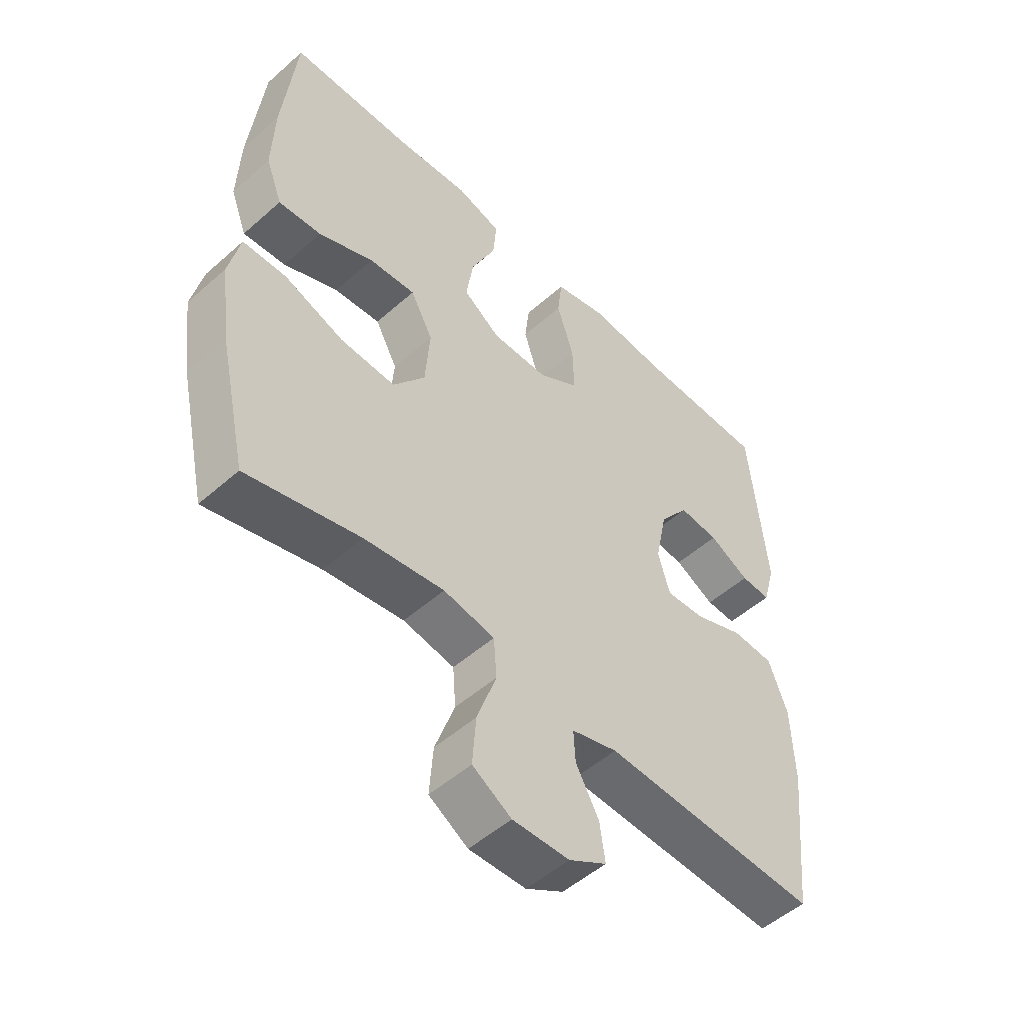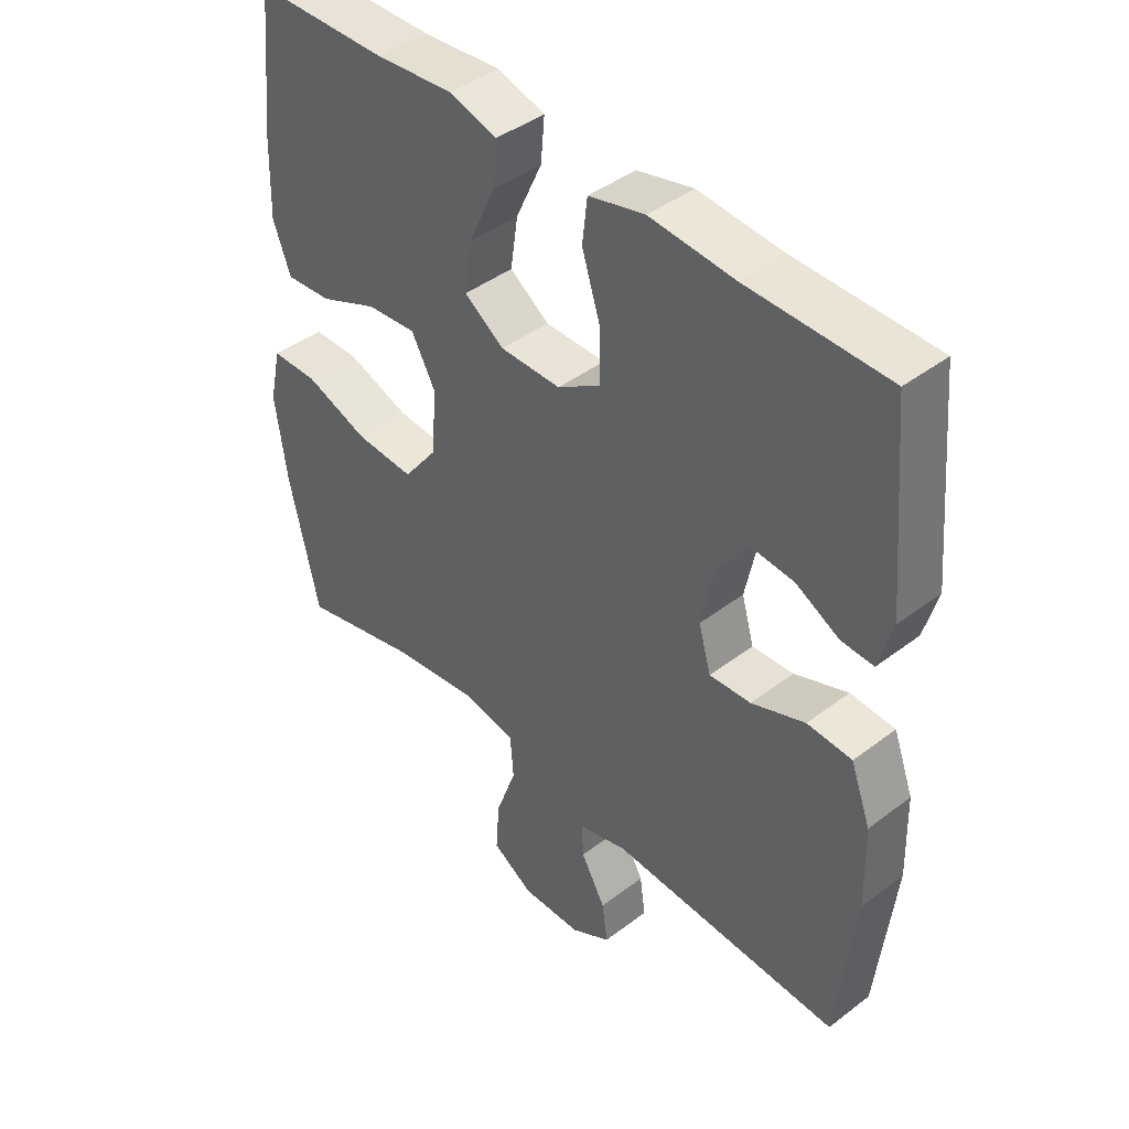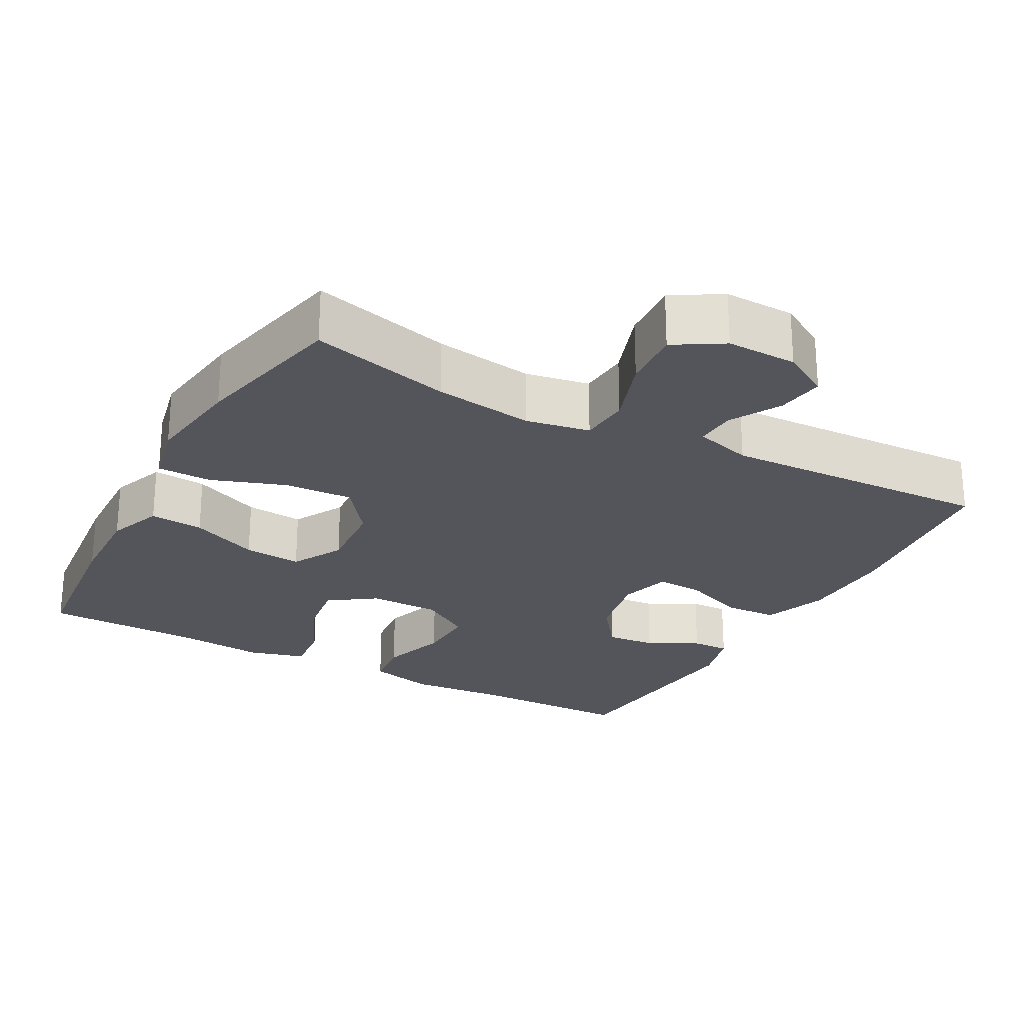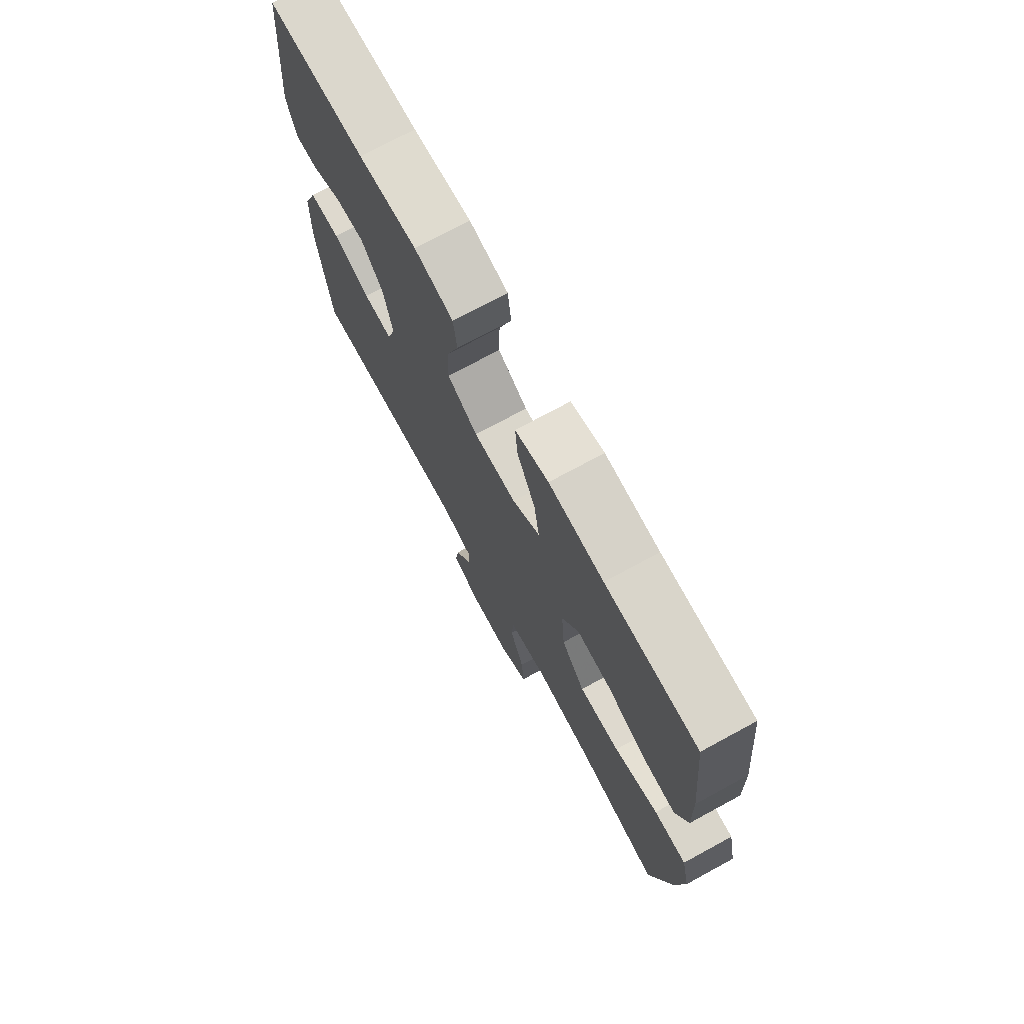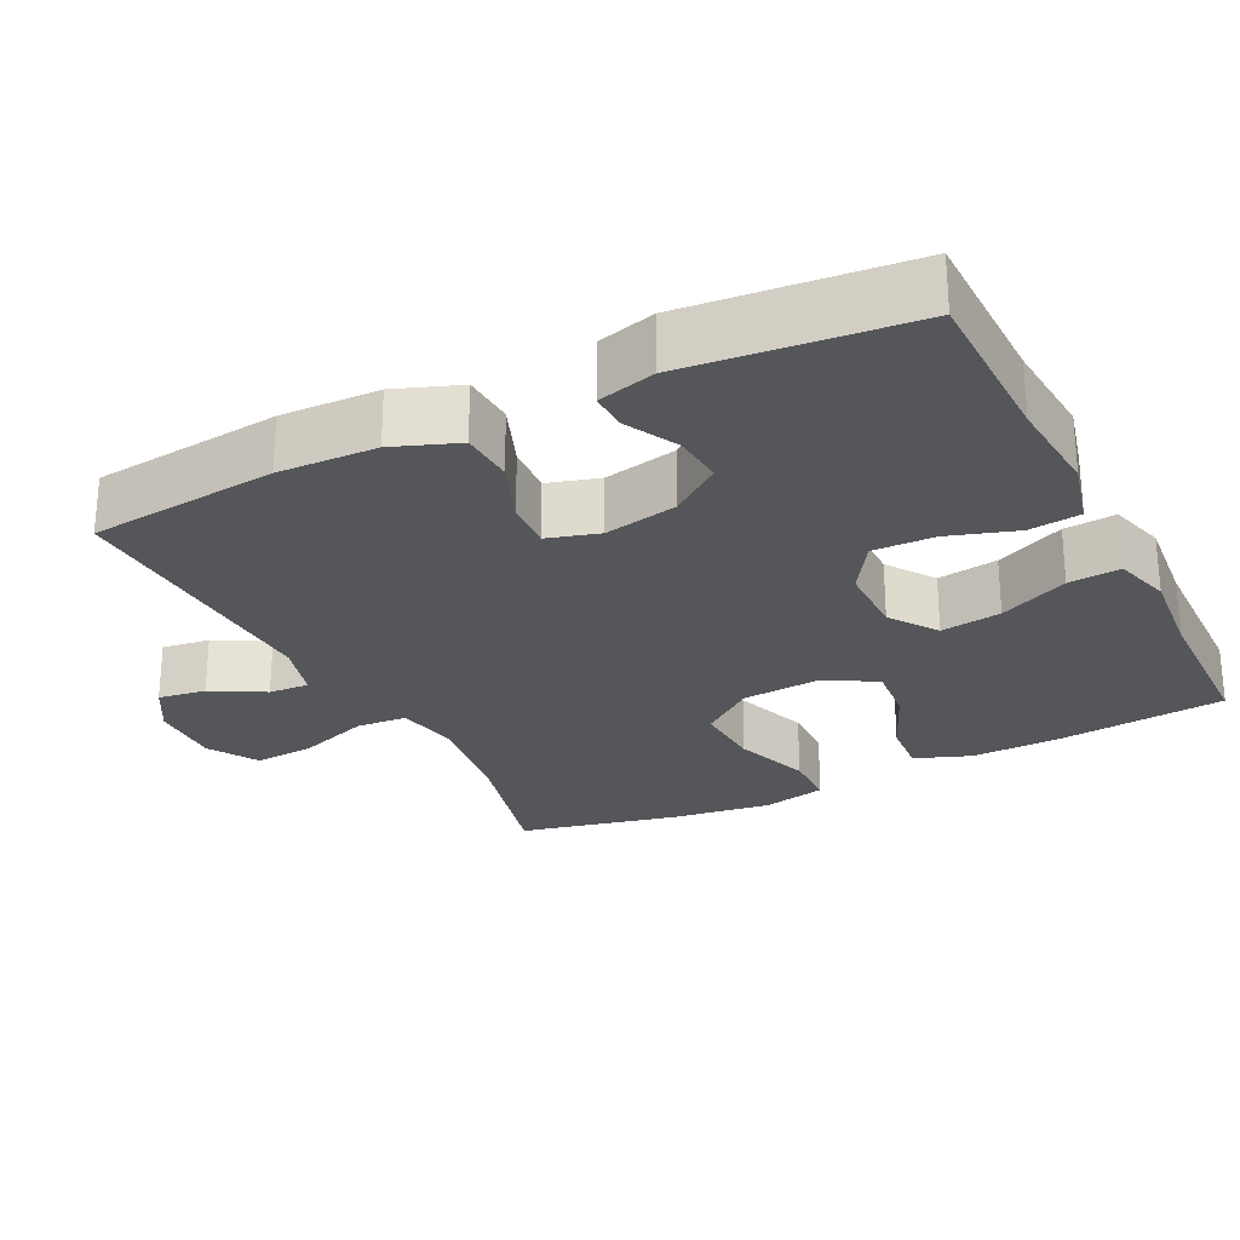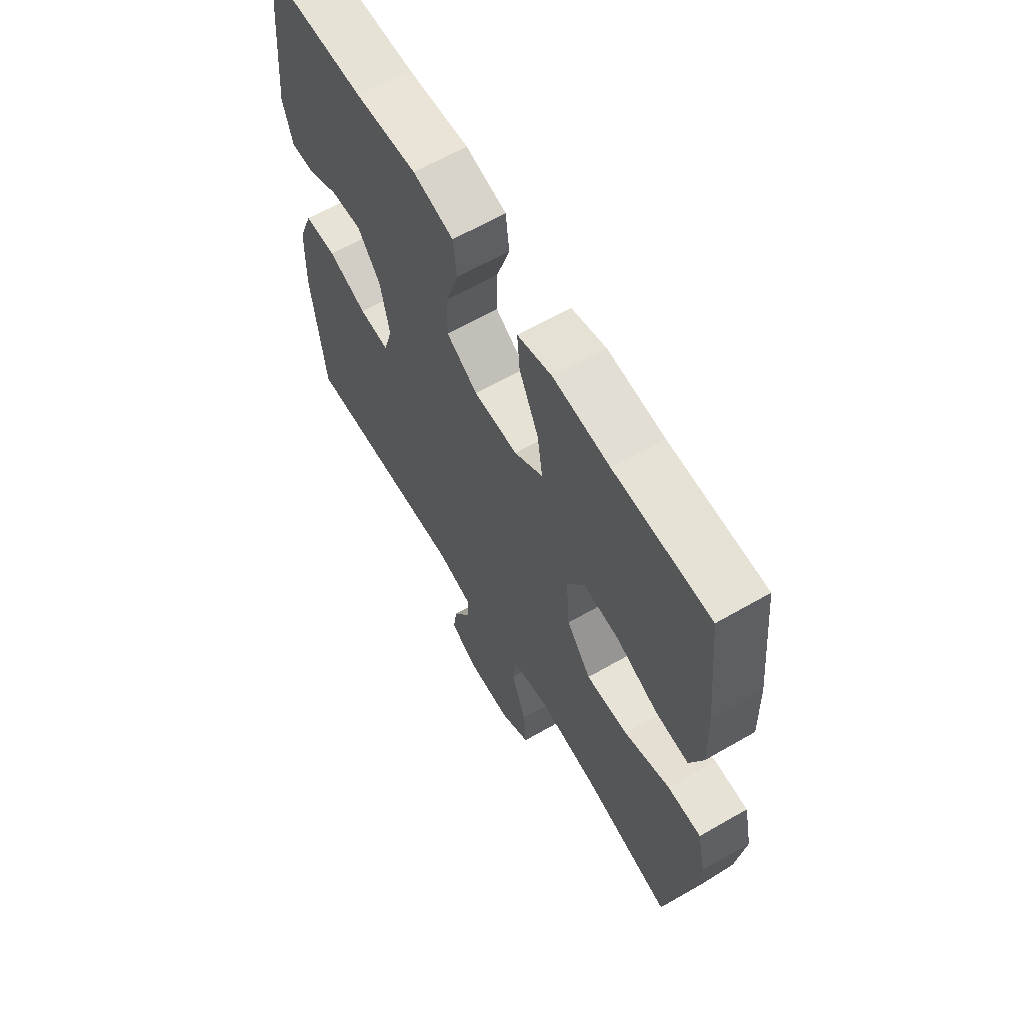
<metadata>
{"format":"obj","ext":"obj","renderer":"f3d","projection":"perspective","resolution":1024,"background":"white","views":[{"elev":-51.4,"azim":133.8,"up":"+Z"},{"elev":42.8,"azim":-132.2,"up":"+Z"},{"elev":-24.9,"azim":151.4,"up":"+Y"},{"elev":73.9,"azim":61.5,"up":"+Z"},{"elev":-26.0,"azim":-63.5,"up":"+Y"},{"elev":63.5,"azim":59.8,"up":"+Z"}]}
</metadata>
<code>
v -0.5 0.07 0.5
v -0.278 0.07 0.503
v -0.145 0.07 0.514
v -0.056 0.07 0.492
v -0.048 0.07 0.423
v -0.077 0.07 0.332
v -0.079 0.07 0.25
v -0.01 0.07 0.206
v 0.087 0.07 0.206
v 0.15 0.07 0.25
v 0.138 0.07 0.331
v 0.096 0.07 0.423
v 0.09 0.07 0.492
v 0.166 0.07 0.514
v 0.29 0.07 0.503
v 0.5 0.07 0.5
v 0.523 0.07 0.279
v 0.527 0.07 0.157
v 0.499 0.07 0.082
v 0.426 0.07 0.088
v 0.333 0.07 0.128
v 0.254 0.07 0.135
v 0.216 0.07 0.065
v 0.224 0.07 -0.038
v 0.278 0.07 -0.109
v 0.371 0.07 -0.104
v 0.472 0.07 -0.068
v 0.546 0.07 -0.069
v 0.565 0.07 -0.155
v 0.547 0.07 -0.289
v 0.5 0.07 -0.5
v 0.309 0.07 -0.452
v 0.174 0.07 -0.433
v 0.087 0.07 -0.449
v 0.082 0.07 -0.517
v 0.115 0.07 -0.611
v 0.121 0.07 -0.693
v 0.055 0.07 -0.733
v -0.041 0.07 -0.731
v -0.105 0.07 -0.694
v -0.096 0.07 -0.63
v -0.057 0.07 -0.56
v -0.054 0.07 -0.506
v -0.132 0.07 -0.484
v -0.5 0.07 -0.5
v -0.527 0.07 -0.248
v -0.523 0.07 -0.117
v -0.491 0.07 -0.031
v -0.42 0.07 -0.027
v -0.335 0.07 -0.06
v -0.269 0.07 -0.064
v -0.249 0.07 0.005
v -0.269 0.07 0.103
v -0.319 0.07 0.17
v -0.387 0.07 0.164
v -0.456 0.07 0.128
v -0.507 0.07 0.126
v -0.528 0.07 0.203
v -0.5 0 0.5
v -0.278 0 0.503
v -0.145 0 0.514
v -0.056 0 0.492
v -0.048 0 0.423
v -0.077 0 0.332
v -0.079 0 0.25
v -0.01 0 0.206
v 0.087 0 0.206
v 0.15 0 0.25
v 0.138 0 0.331
v 0.096 0 0.423
v 0.09 0 0.492
v 0.166 0 0.514
v 0.29 0 0.503
v 0.5 0 0.5
v 0.523 0 0.279
v 0.527 0 0.157
v 0.499 0 0.082
v 0.426 0 0.088
v 0.333 0 0.128
v 0.254 0 0.135
v 0.216 0 0.065
v 0.224 0 -0.038
v 0.278 0 -0.109
v 0.371 0 -0.104
v 0.472 0 -0.068
v 0.546 0 -0.069
v 0.565 0 -0.155
v 0.547 0 -0.289
v 0.5 0 -0.5
v 0.309 0 -0.452
v 0.174 0 -0.433
v 0.087 0 -0.449
v 0.082 0 -0.517
v 0.115 0 -0.611
v 0.121 0 -0.693
v 0.055 0 -0.733
v -0.041 0 -0.731
v -0.105 0 -0.694
v -0.096 0 -0.63
v -0.057 0 -0.56
v -0.054 0 -0.506
v -0.132 0 -0.484
v -0.5 0 -0.5
v -0.527 0 -0.248
v -0.523 0 -0.117
v -0.491 0 -0.031
v -0.42 0 -0.027
v -0.335 0 -0.06
v -0.269 0 -0.064
v -0.249 0 0.005
v -0.269 0 0.103
v -0.319 0 0.17
v -0.387 0 0.164
v -0.456 0 0.128
v -0.507 0 0.126
v -0.528 0 0.203
f 55 56 57 58
f 54 55 58 1
f 53 54 1 2
f 52 53 2 3
f 47 48 49 50
f 47 50 51
f 44 45 46 47
f 43 44 47 51
f 39 40 41 42
f 39 42 43
f 38 39 43
f 35 36 37 38
f 34 35 38 43
f 29 30 31 32
f 29 32 33
f 26 27 28 29
f 25 26 29 33
f 24 25 33 34
f 18 19 20 21
f 18 21 22
f 15 16 17 18
f 15 18 22
f 14 15 22 23
f 11 12 13 14
f 10 11 14 23
f 3 4 5 6
f 52 3 6 7
f 51 52 7 8
f 43 51 8 9
f 23 24 34 43
f 9 10 23 43
f 116 115 114 113
f 59 116 113 112
f 60 59 112 111
f 61 60 111 110
f 108 107 106 105
f 109 108 105
f 105 104 103 102
f 109 105 102 101
f 100 99 98 97
f 101 100 97
f 101 97 96
f 96 95 94 93
f 101 96 93 92
f 90 89 88 87
f 91 90 87
f 87 86 85 84
f 91 87 84 83
f 92 91 83 82
f 79 78 77 76
f 80 79 76
f 76 75 74 73
f 80 76 73
f 81 80 73 72
f 72 71 70 69
f 81 72 69 68
f 64 63 62 61
f 65 64 61 110
f 66 65 110 109
f 67 66 109 101
f 101 92 82 81
f 101 81 68 67
f 1 59 60 2
f 2 60 61 3
f 3 61 62 4
f 4 62 63 5
f 5 63 64 6
f 6 64 65 7
f 7 65 66 8
f 8 66 67 9
f 9 67 68 10
f 10 68 69 11
f 11 69 70 12
f 12 70 71 13
f 13 71 72 14
f 14 72 73 15
f 15 73 74 16
f 16 74 75 17
f 17 75 76 18
f 18 76 77 19
f 19 77 78 20
f 20 78 79 21
f 21 79 80 22
f 22 80 81 23
f 23 81 82 24
f 24 82 83 25
f 25 83 84 26
f 26 84 85 27
f 27 85 86 28
f 28 86 87 29
f 29 87 88 30
f 30 88 89 31
f 31 89 90 32
f 32 90 91 33
f 33 91 92 34
f 34 92 93 35
f 35 93 94 36
f 36 94 95 37
f 37 95 96 38
f 38 96 97 39
f 39 97 98 40
f 40 98 99 41
f 41 99 100 42
f 42 100 101 43
f 43 101 102 44
f 44 102 103 45
f 45 103 104 46
f 46 104 105 47
f 47 105 106 48
f 48 106 107 49
f 49 107 108 50
f 50 108 109 51
f 51 109 110 52
f 52 110 111 53
f 53 111 112 54
f 54 112 113 55
f 55 113 114 56
f 56 114 115 57
f 57 115 116 58
f 58 116 59 1

</code>
